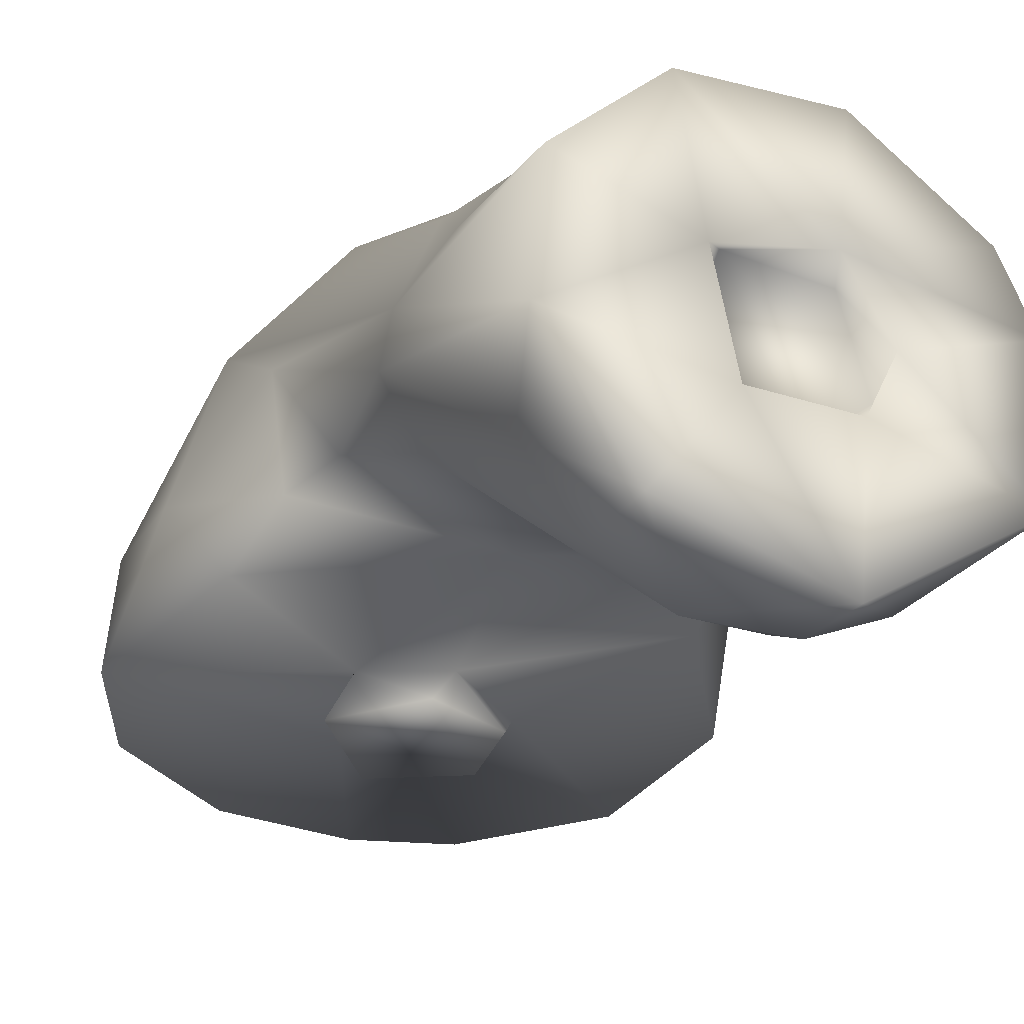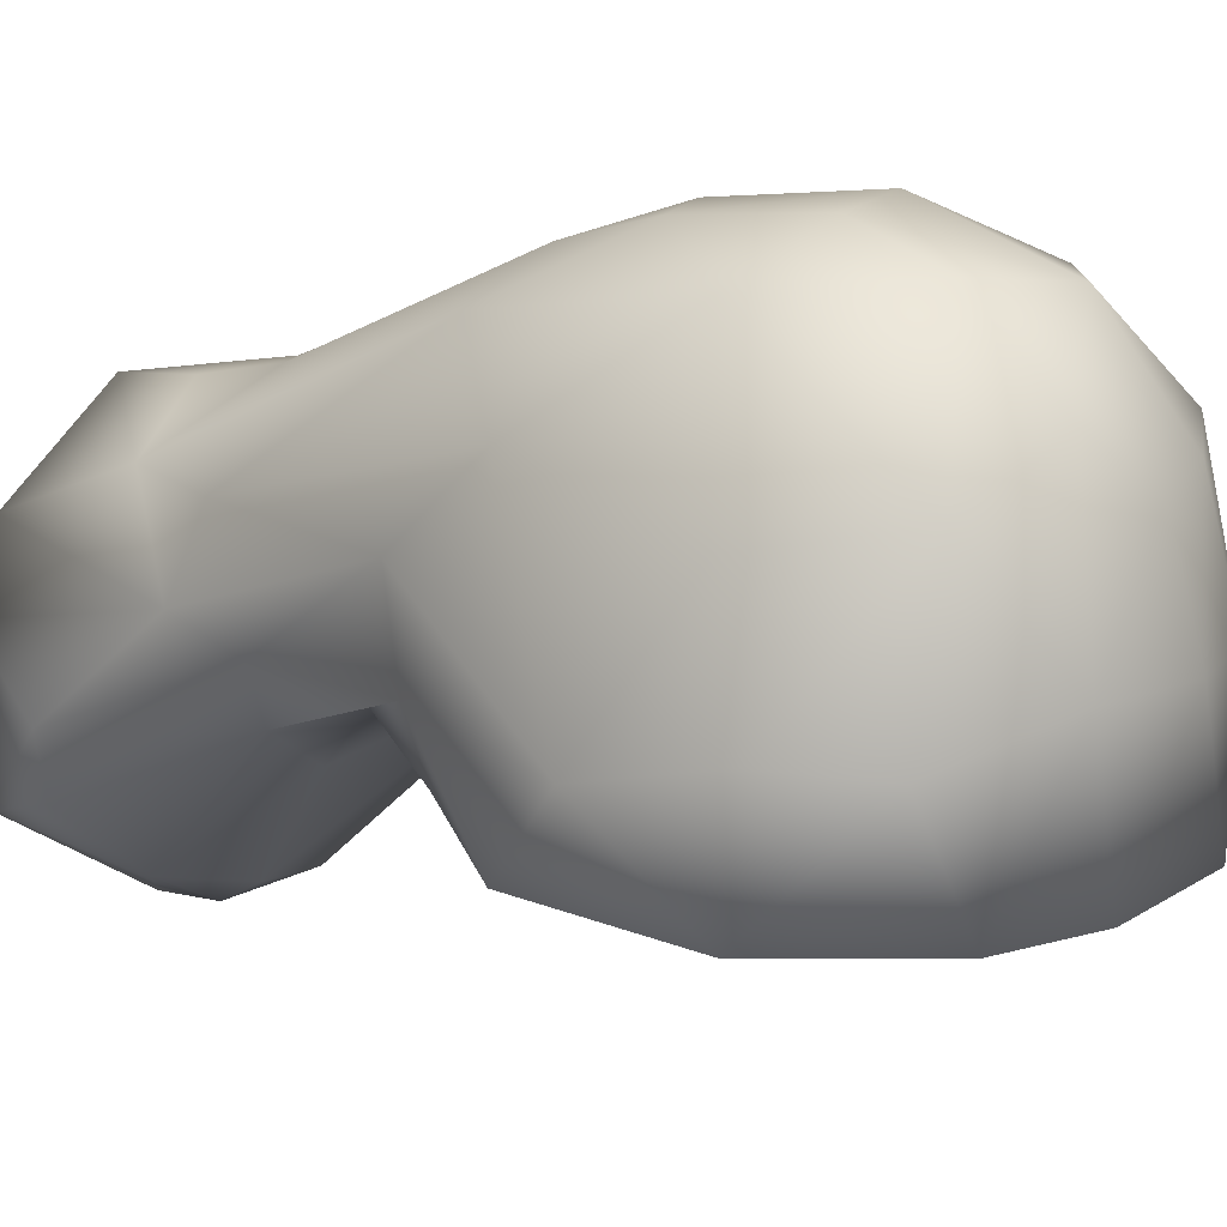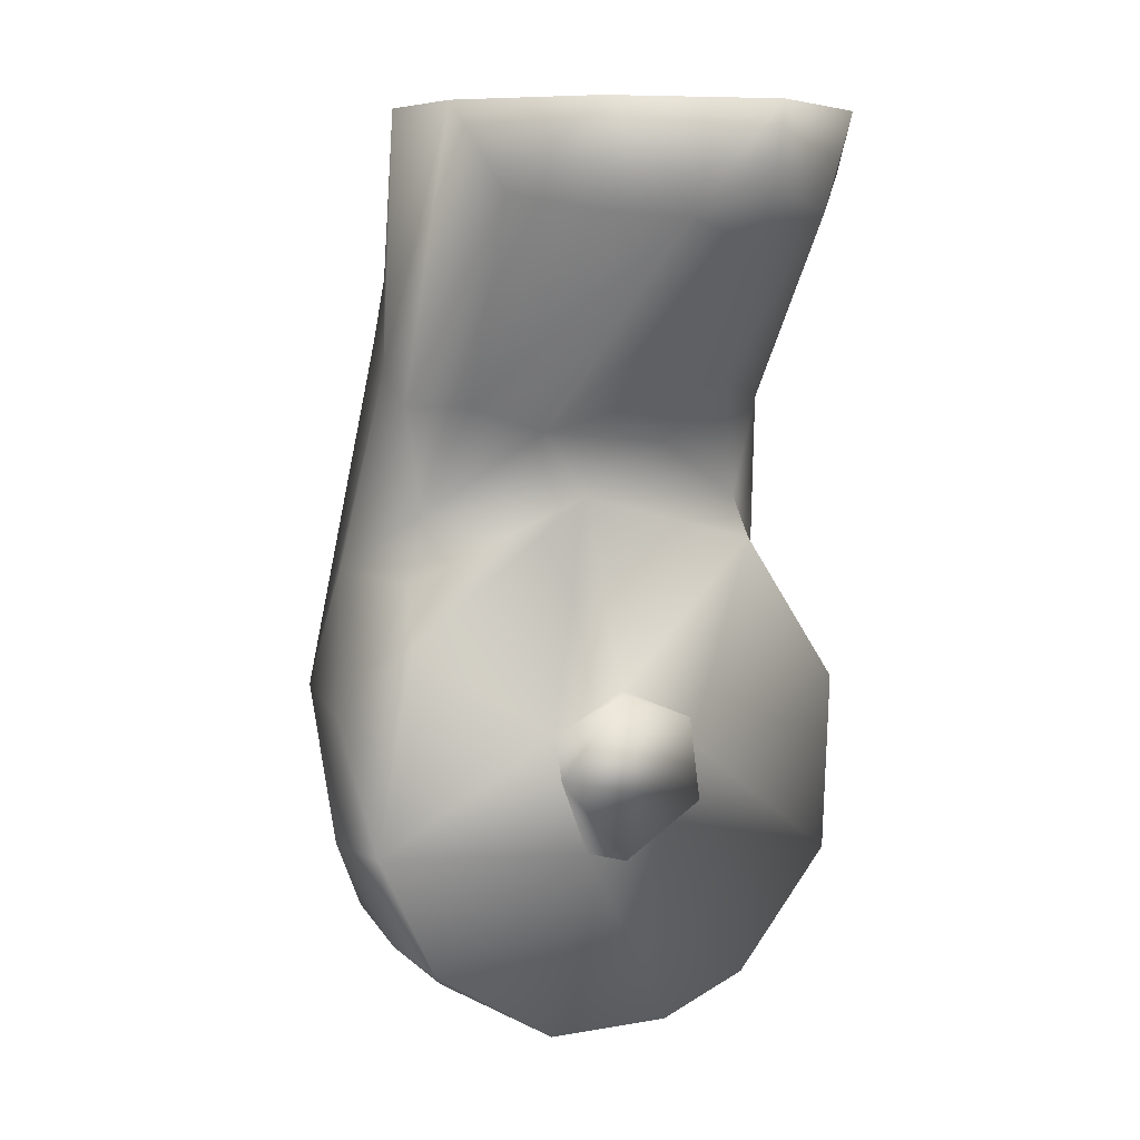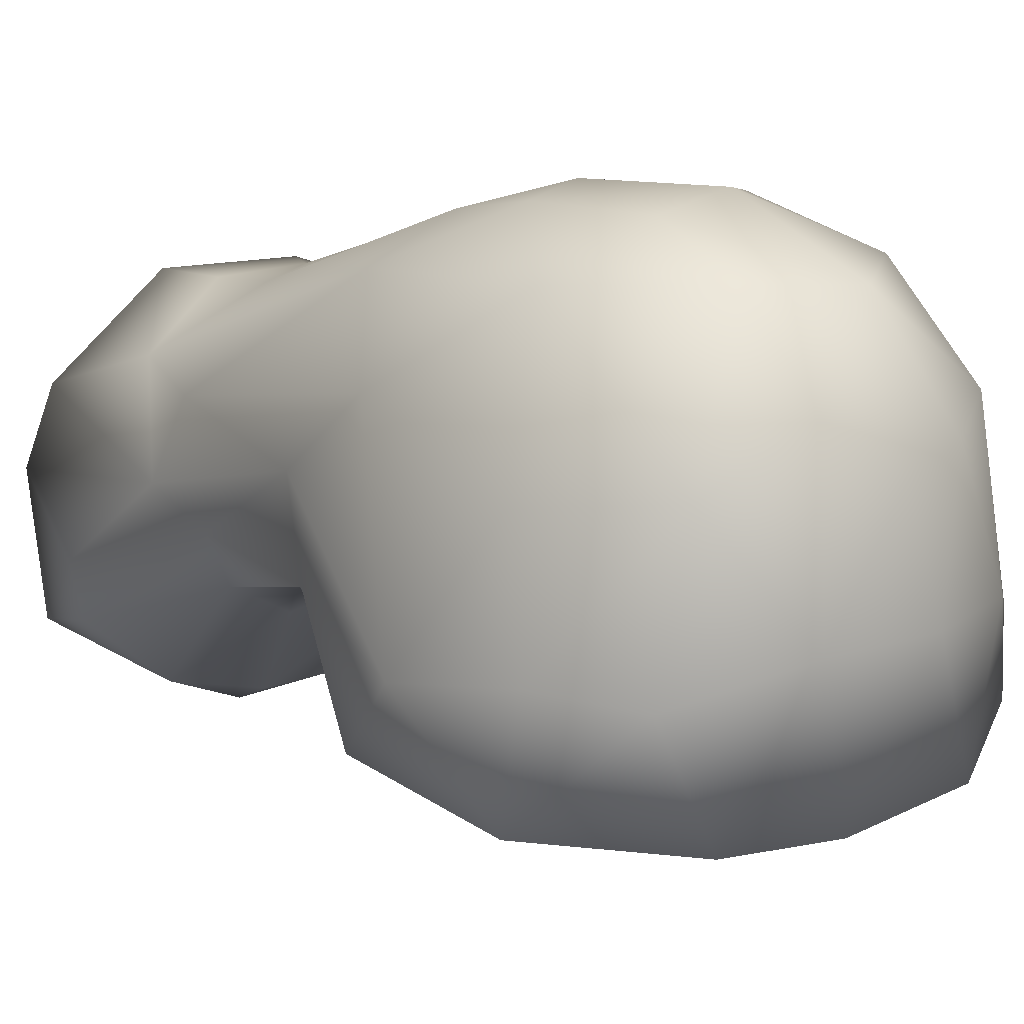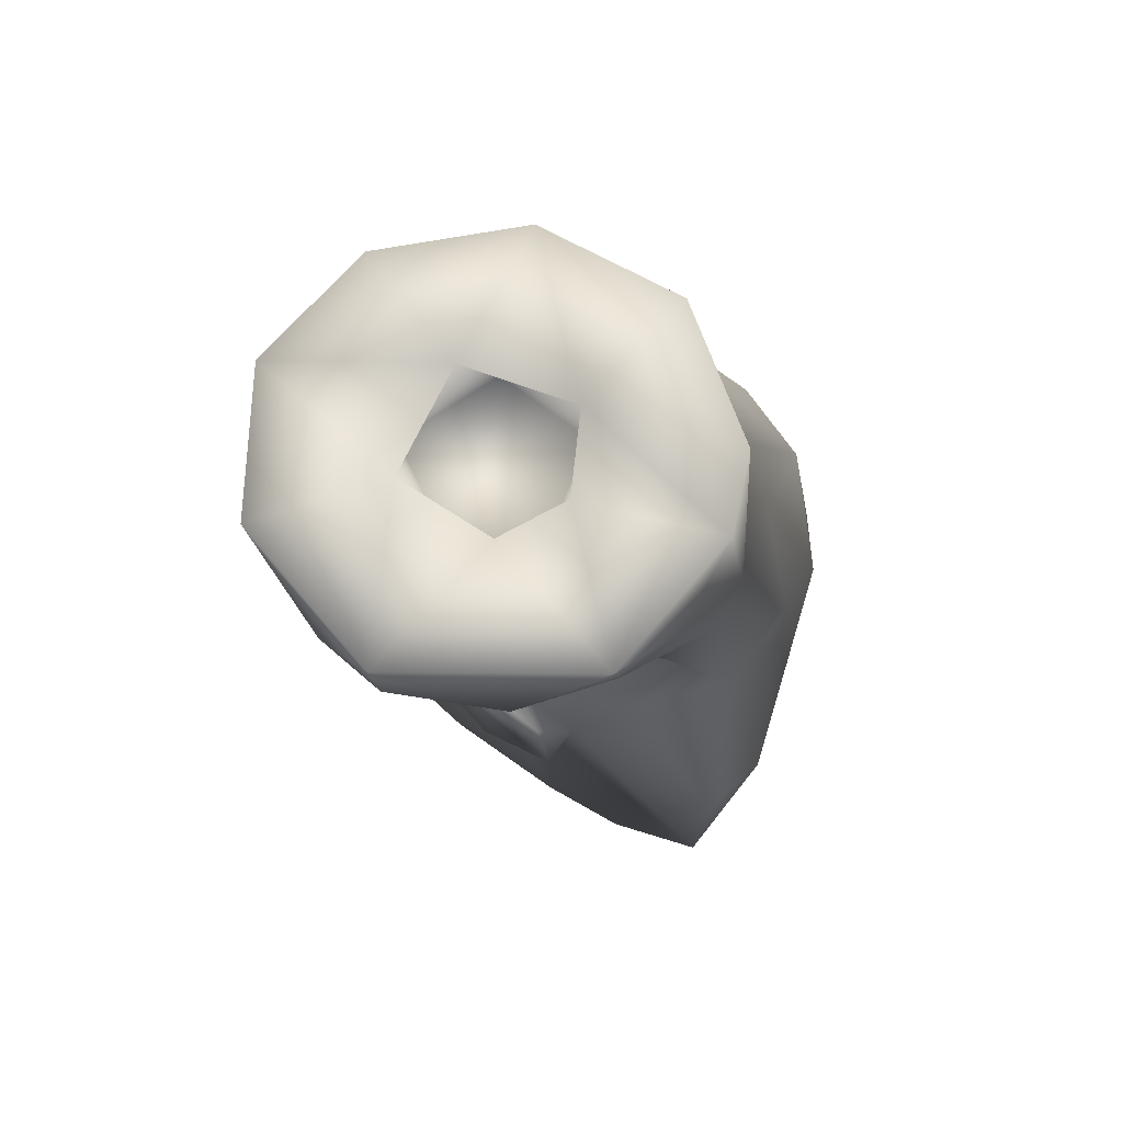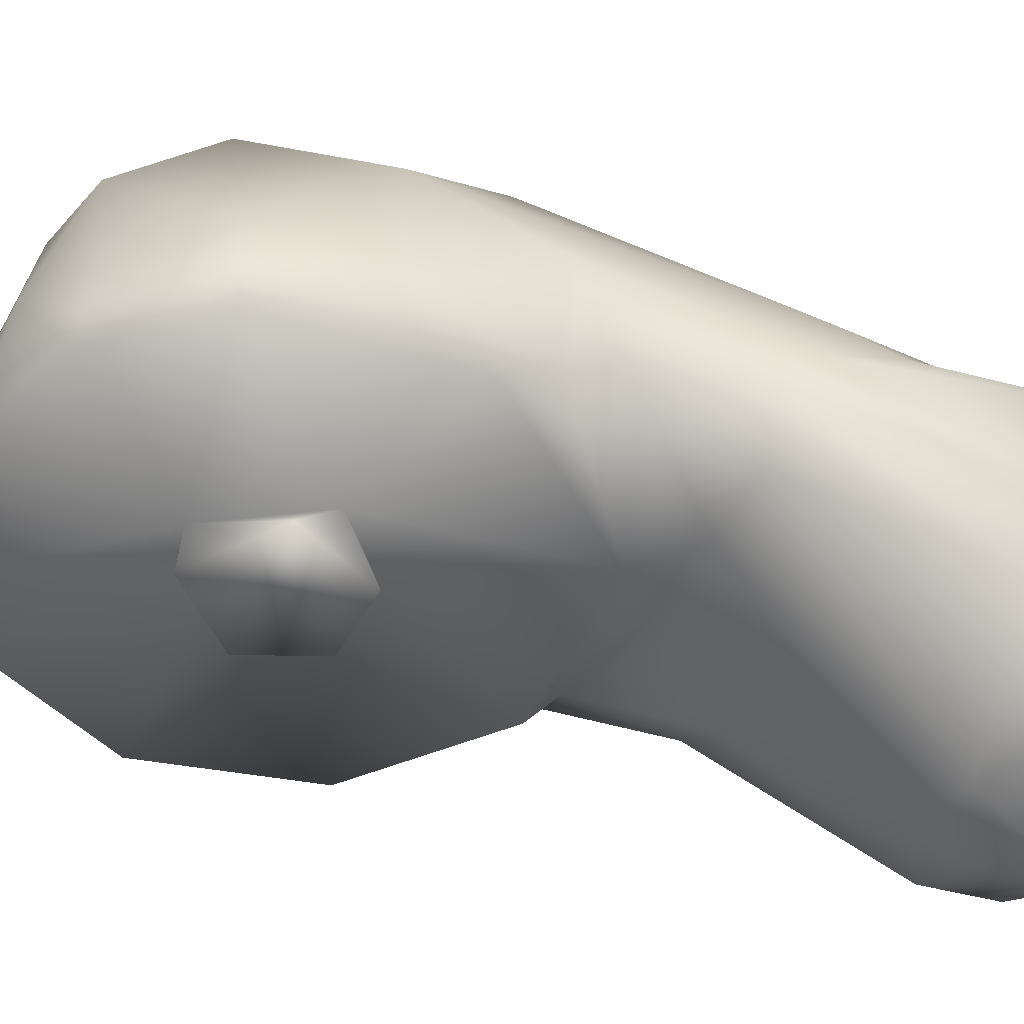
<metadata>
{"format":"obj","ext":"obj","renderer":"f3d","projection":"perspective","resolution":1024,"background":"white","views":[{"elev":-32.0,"azim":153.5,"up":"+Z"},{"elev":17.1,"azim":-49.2,"up":"+Z"},{"elev":7.6,"azim":149.3,"up":"+Y"},{"elev":22.1,"azim":-38.7,"up":"+Z"},{"elev":68.3,"azim":-144.5,"up":"+Y"},{"elev":-46.3,"azim":80.8,"up":"+Z"}]}
</metadata>
<code>
v -0.02339 -0.01046 -0.01
v -0.01955 0.01667 -0.01
v 0.01454 0.1945 0.0222
v 0.01206 -0.02549 0
v 0.02734 0.00101 -0.01
v 0.00645 0.02532 -0.01
v 0.003923 -0.0267 -0.01
v -0.01618 0.1945 0.02107
v -0.02501 0.2045 9.5e-05
v -0.02414 0.1945 -0.00849
v -0.003941 0.1945 -0.026
v 0.02586 0.1945 -0.009294
v -0.06626 0.1823 -0.006243
v -0.05551 0.2045 0.03984
v -0.06584 0.2045 0.016
v -0.0401 0.1729 -0.04875
v -0.06952 0.06323 0.05887
v -0.08188 0.02273 0
v -0.06071 0.1852 -0.0274
v -0.05401 0.1157 0.005196
v -0.06907 0.05883 0.02857
v -0.06273 0.1128 0.0242
v -0.01801 0.1026 0.003883
v -0.05449 0.08269 0.01802
v -0.04825 0.0709 4e-06
v -0.01047 0.1812 -0.06628
v -0.02998 0.1226 -0.01156
v 0.04301 0.1739 0.05844
v 0.06788 0.2045 -0.01599
v 0.06508 0.1265 0.03353
v 0.06401 0.2045 0.02777
v 0.04132 0.2045 -0.05593
v 0.05817 0.1782 -0.03156
v 0.06346 0.1152 0.02253
v 0.08318 0.01987 0.03166
v 0.02676 0.1075 0.001458
v 0.05941 0.08252 0.0187
v -0.01239 0.1637 -0.05591
v 0.01512 0.1711 -0.06171
v 0.06549 0.06139 0.01728
v 0.05216 0.1159 0.001839
v 0.039 0.1733 -0.05038
v -0.000427 0.02535 0
v 0.02384 0.01331 0
v 0.01309 0.08693 3.5e-05
v 0.07315 0.0448 0
v 0.085 -0.01825 -0
v 0.06595 -0.05696 -0
v -0.02691 0.006085 -0
v -0.01641 -0.01847 0
v 0.02529 -0.08296 -0
v -0.01524 0.2045 -0.02071
v -0.06223 0.2045 -0.03317
v 0.01649 0.2045 -0.02175
v 0.02327 0.2045 0.01451
v 0.03097 0.2045 0.06184
v -0.0164 0.2045 0.06718
v -0.01154 0.2045 0.02404
v -0.01055 0.2045 -0.06938
v -0.05738 0.1293 0.05745
v -0.04696 -0.06205 0.08354
v -0.06904 -0.02382 0.07577
v -0.058 -0.06288 0.03596
v -0.06571 0.03609 0.08609
v -0.08499 0.001627 0.02806
v -0.04632 0.1649 0.05722
v -0.07951 -0.03509 -0
v -0.04695 -0.07291 0
v -0.07486 -0.03625 0.03744
v -0.06452 0.1363 0.03182
v -0.01695 -0.08407 0
v 0.08114 -0.02144 0.03789
v 0.06127 0.1536 0.04015
v -0.012 0.1812 0.06926
v 0.01109 0.1701 0.07166
v 0.04884 -0.02493 0.1137
v 0.06743 -0.05389 0.02571
v 0.04933 -0.05772 0.08752
v 0.06877 0.02082 0.08349
v 0.04329 -0.07397 0.04099
v 0.07119 0.0628 0.05324
v 0.0562 0.134 0.05814
v 0.0451 0.053 0.1088
v 0.02829 0.135 0.08021
v 0.02732 0.06559 0.1125
v -0.02154 0.1412 0.07971
v -0.04239 0.06482 0.1061
v -0.01535 0.06373 0.1167
v -0.01963 0.02937 0.1271
v -0.01547 -0.04159 0.1228
v -0.01418 -0.01151 0.1317
v -0.04594 -0.005643 0.1195
v -0.02402 -0.08145 0.0466
v -0.01525 -0.06964 0.09755
v 0.005953 0.04111 0.1258
v 0.02865 -0.07102 0.08327
v 0.01859 -0.04908 0.1176
v 0.03963 0.01559 0.1223
v 0.006267 0.08464 0.1084
v 0.01599 -0.004233 0.1316
v 0.003535 -0.0779 0.0815
v 0.01102 -0.08442 0.0443
f 7 1 5
f 1 6 5
f 2 6 1
f 3 10 8
f 3 11 10
f 12 11 3
f 4 7 5
f 4 5 44
f 44 5 6
f 44 6 43
f 43 6 2
f 43 2 49
f 49 2 1
f 49 1 50
f 50 1 7
f 50 7 4
f 12 3 55
f 3 58 55
f 58 3 8
f 8 9 58
f 8 10 9
f 9 10 52
f 11 52 10
f 11 54 52
f 54 11 12
f 54 12 55
f 15 53 13
f 15 13 70
f 66 14 70
f 70 14 15
f 19 53 16
f 22 70 13
f 17 70 22
f 67 65 18
f 21 25 18
f 19 16 20
f 53 19 13
f 13 19 22
f 22 19 20
f 22 20 21
f 17 22 21
f 20 24 21
f 27 36 23
f 23 36 45
f 27 23 24
f 24 23 45
f 45 25 24
f 25 21 24
f 18 65 21
f 27 38 36
f 16 27 20
f 20 27 24
f 38 27 16
f 38 16 26
f 26 16 59
f 59 16 53
f 17 21 65
f 28 31 56
f 31 28 73
f 31 73 30
f 31 30 29
f 59 32 39
f 47 46 35
f 40 46 45
f 47 35 72
f 29 30 34
f 33 32 29
f 33 34 41
f 29 34 33
f 34 30 81
f 41 34 37
f 35 46 40
f 35 40 81
f 34 81 37
f 37 81 40
f 37 45 36
f 45 37 40
f 36 38 39
f 26 59 39
f 39 38 26
f 41 36 39
f 42 32 33
f 39 32 42
f 39 42 41
f 33 41 42
f 36 41 37
f 44 45 46
f 47 48 4
f 43 25 45
f 25 43 49
f 43 45 44
f 49 18 25
f 44 46 47
f 49 67 18
f 4 51 71
f 44 47 4
f 4 48 51
f 68 67 50
f 50 67 49
f 4 71 50
f 50 71 68
f 57 14 66
f 53 9 52
f 52 59 53
f 29 54 55
f 58 14 57
f 15 14 58
f 54 59 52
f 31 29 55
f 55 56 31
f 58 57 56
f 58 56 55
f 9 53 15
f 54 29 32
f 9 15 58
f 54 32 59
f 82 84 83
f 84 82 28
f 65 69 62
f 64 65 62
f 87 60 64
f 62 61 92
f 63 61 69
f 69 61 62
f 62 92 64
f 64 92 87
f 87 66 60
f 63 67 68
f 67 63 69
f 67 69 65
f 60 70 17
f 66 70 60
f 51 102 71
f 71 93 68
f 30 73 82
f 73 28 82
f 51 48 80
f 80 48 77
f 48 47 77
f 77 47 72
f 56 57 75
f 75 86 99
f 66 87 86
f 57 66 74
f 66 86 74
f 74 86 75
f 28 56 75
f 75 57 74
f 28 75 84
f 84 75 99
f 77 78 80
f 79 35 81
f 83 79 82
f 78 72 76
f 76 79 98
f 98 79 83
f 72 78 77
f 72 35 79
f 72 79 76
f 71 102 93
f 68 93 63
f 64 60 17
f 65 64 17
f 51 80 102
f 82 79 30
f 30 79 81
f 95 98 85
f 85 83 84
f 78 96 80
f 61 63 93
f 92 61 90
f 89 87 92
f 88 99 86
f 86 87 88
f 89 95 88
f 88 95 99
f 91 89 92
f 91 92 90
f 90 61 94
f 61 93 94
f 98 95 100
f 100 95 89
f 100 89 91
f 101 94 93
f 101 93 102
f 101 102 96
f 101 96 97
f 89 88 87
f 102 80 96
f 96 78 97
f 97 78 76
f 97 76 100
f 100 76 98
f 85 98 83
f 84 99 85
f 85 99 95
f 100 91 97
f 97 91 90
f 97 90 94
f 97 94 101

</code>
